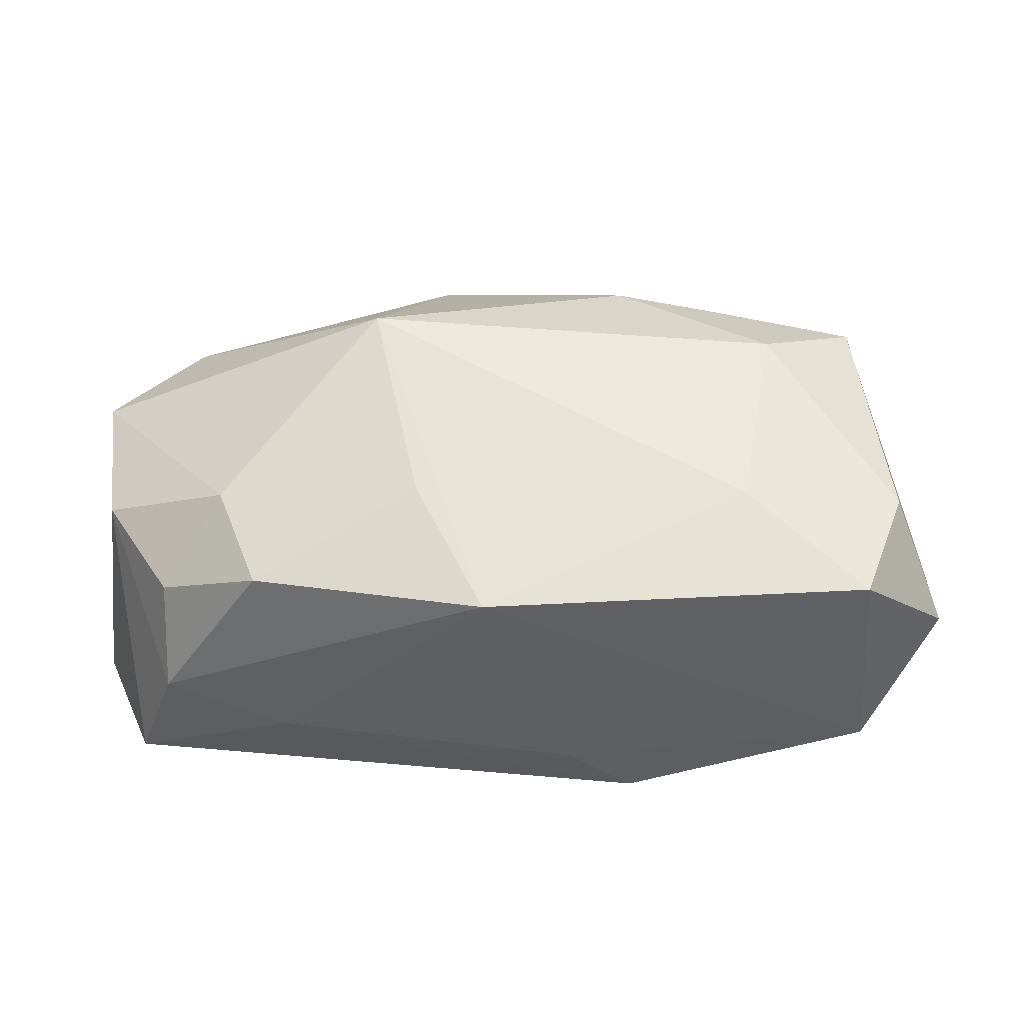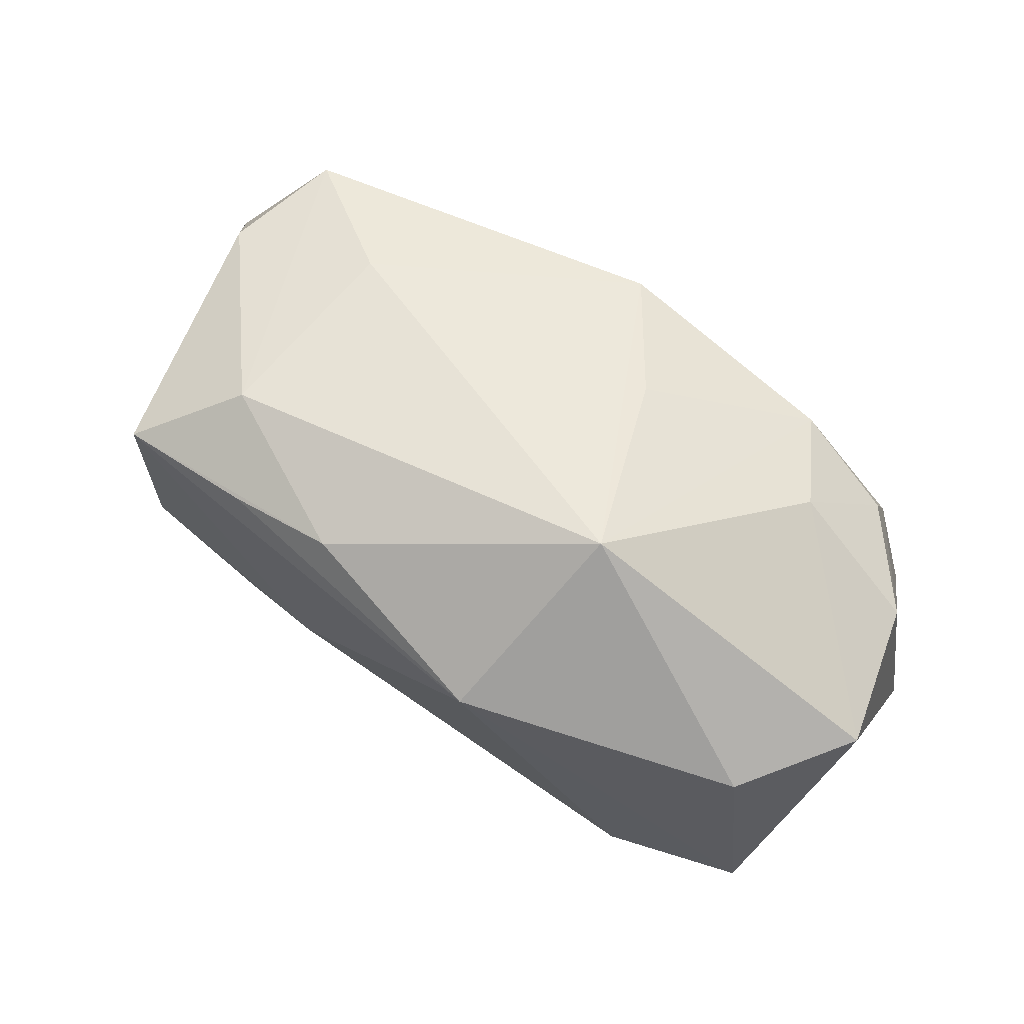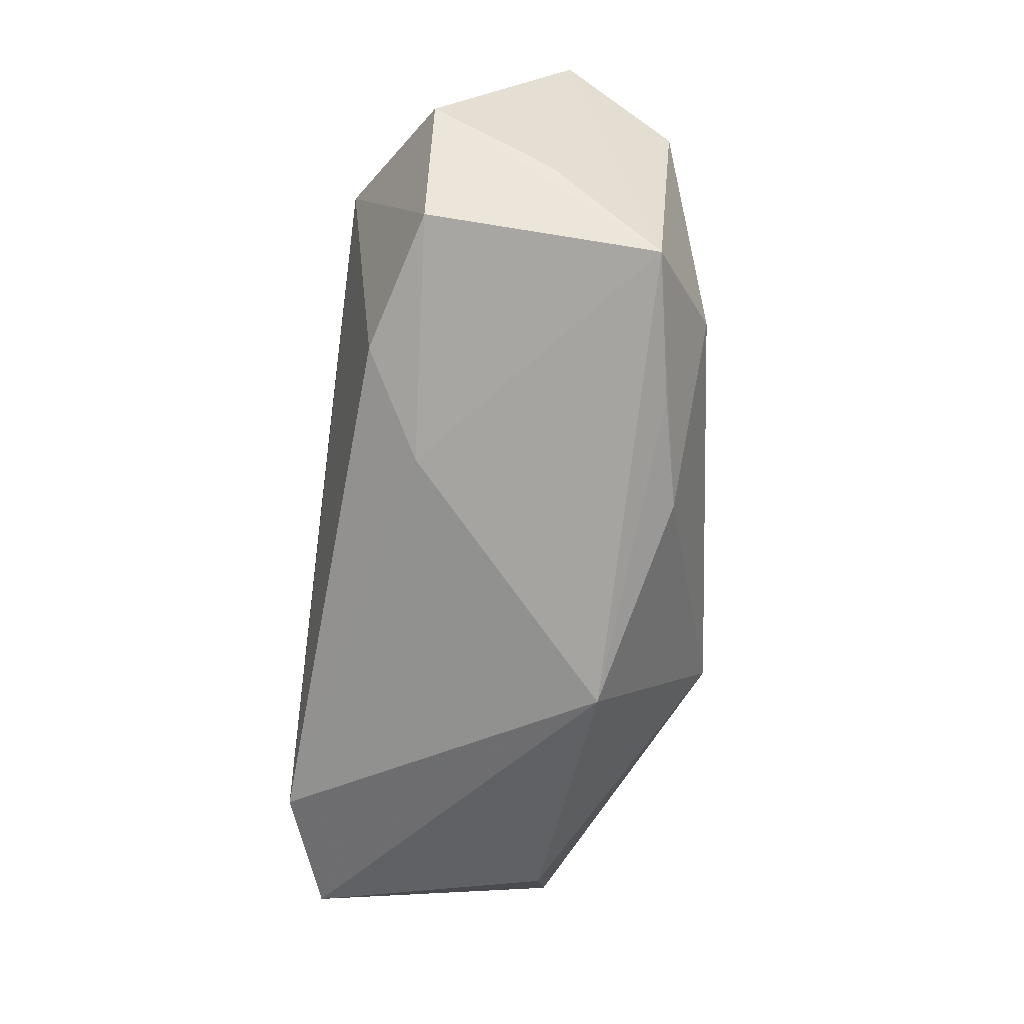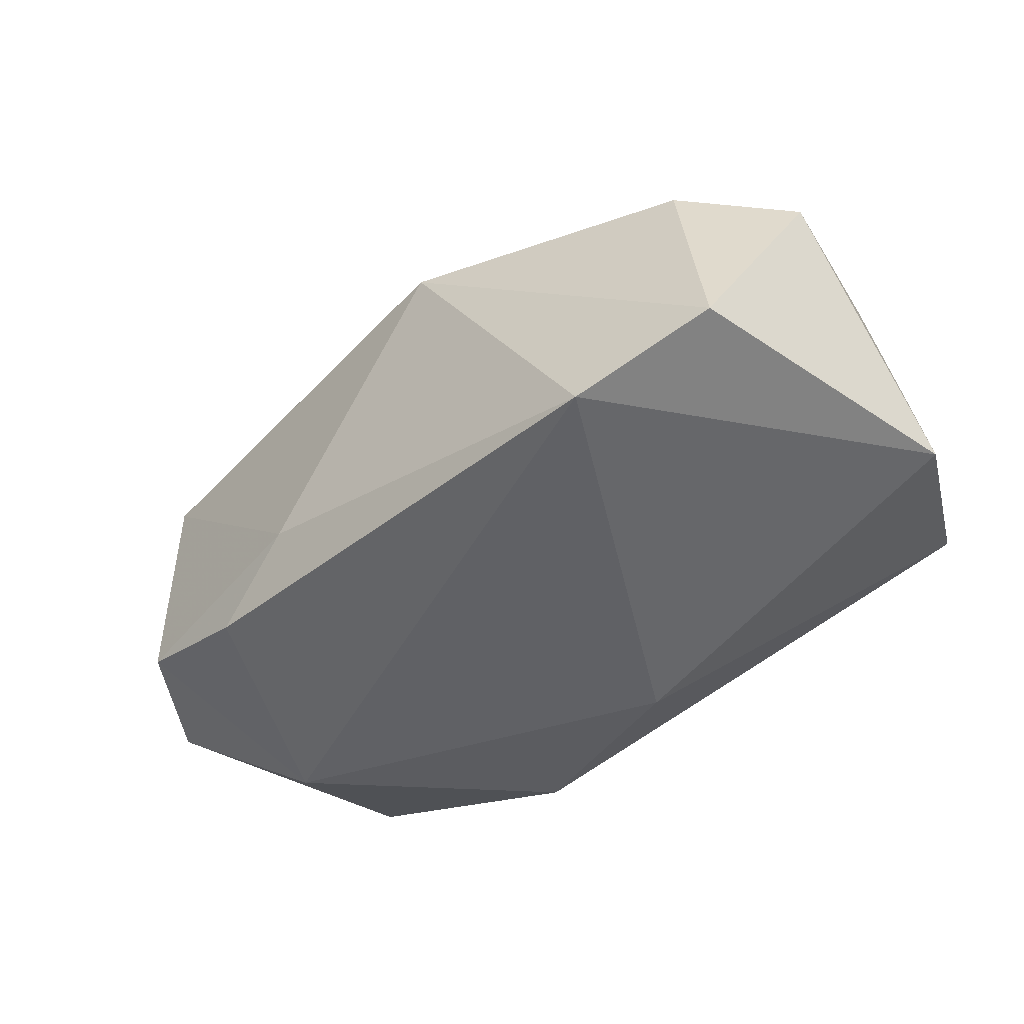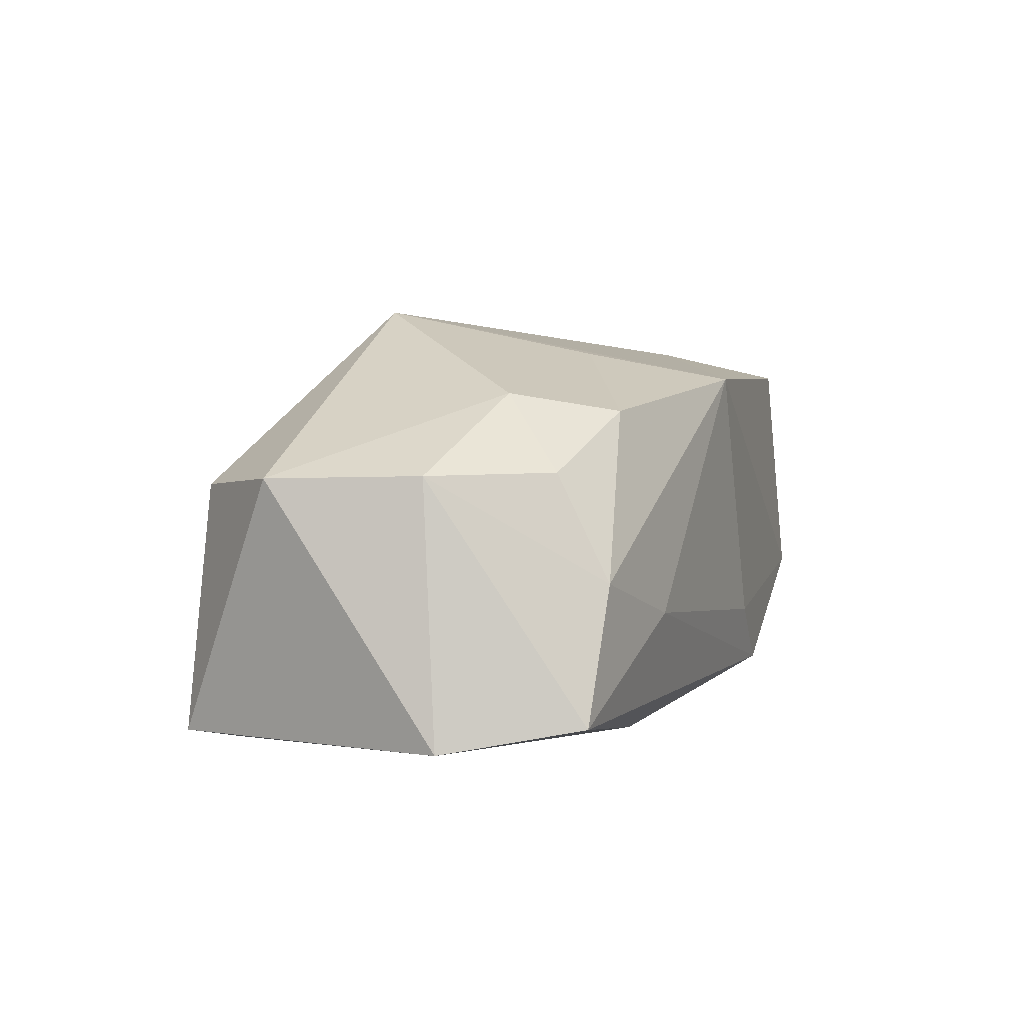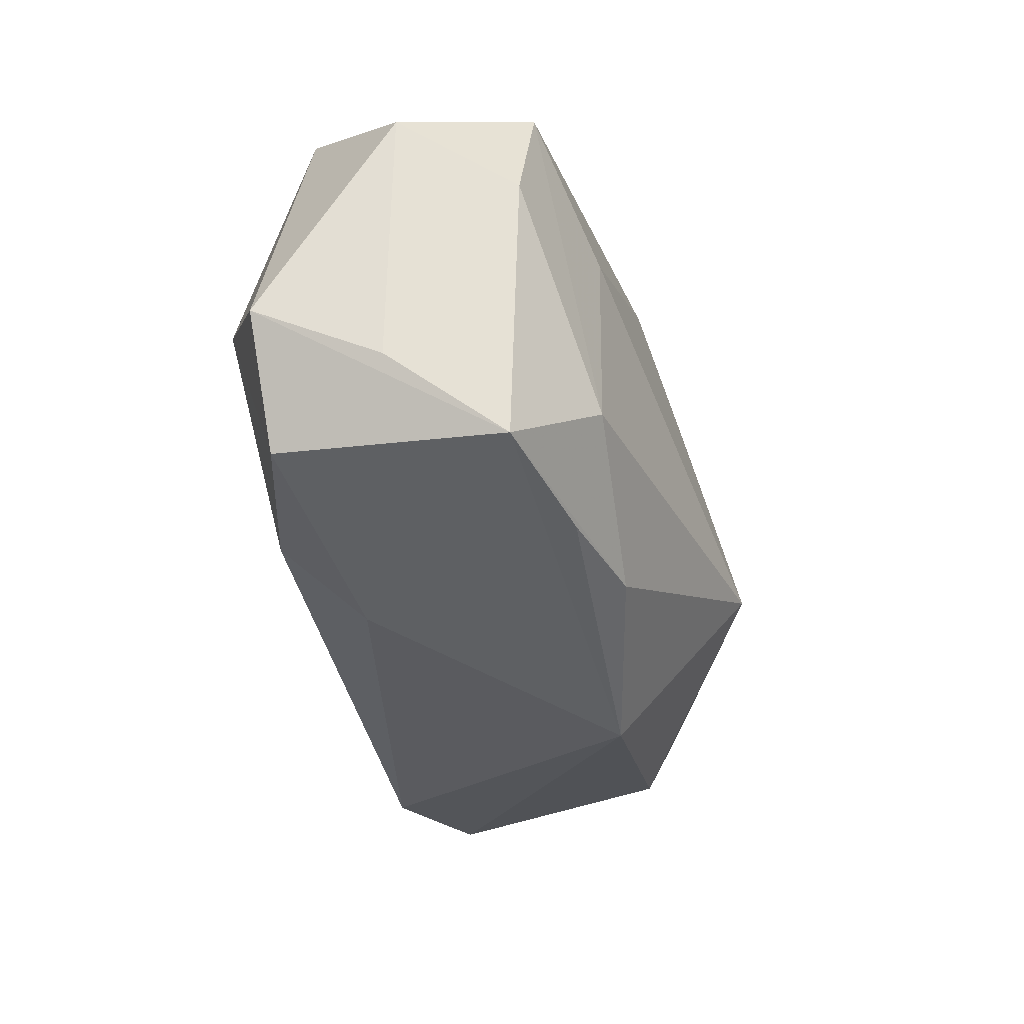
<metadata>
{"format":"obj","ext":"obj","renderer":"f3d","projection":"perspective","resolution":1024,"background":"white","views":[{"elev":50.0,"azim":-176.6,"up":"+Z"},{"elev":64.4,"azim":31.2,"up":"+Z"},{"elev":-64.5,"azim":-93.6,"up":"+Y"},{"elev":-50.0,"azim":41.3,"up":"+Z"},{"elev":5.0,"azim":111.5,"up":"+Z"},{"elev":-34.7,"azim":-71.8,"up":"+Y"}]}
</metadata>
<code>
v -0.03262 -0.01679 0.01171
v 0.004672 0.01272 -0.01775
v 0.02482 0.008679 0.0137
v -0.04061 0.01162 0.004313
v -0.03004 0.001401 -0.0146
v -0.01999 -0.01781 0.01327
v 0.03859 -0.006883 0.007113
v -0.02266 -0.01661 -0.01198
v -0.007378 0.02047 -0.007828
v -0.0405 -0.005673 -0.007644
v -0.03419 -0.01547 -0.007883
v -0.02418 -0.01013 0.0169
v -0.02202 0.007996 0.01652
v 0.03353 0.01875 -0.0122
v 0.00701 0.009512 0.01683
v 0.03615 0.005904 0.007471
v -0.01339 0.01977 -0.01334
v 0.03896 0.008069 -0.01402
v -0.01031 -0.01806 0.0148
v 0.006849 -0.0228 0.009406
v 0.0004263 0.02047 0.01446
v 0.0312 -0.01596 0.005914
v 0.02163 -0.01897 -0.01775
v -0.03716 -0.01007 0.002614
v 0.01895 0.02047 -0.004799
v -0.01372 -0.01903 -0.007595
v 0.01202 -0.007636 0.02058
v -0.03273 0.0162 0.01394
v -0.03451 0.01754 -0.00585
v 0.02973 0.0192 -0.001176
v 0.02083 0.01703 0.01219
v 0.02972 0.01473 0.007554
v 0.03392 -0.01689 -0.01471
v -0.03599 0.005808 0.01361
f 14 18 2
f 14 16 18
f 2 5 17
f 17 14 2
f 7 3 27
f 16 3 7
f 18 16 7
f 7 33 18
f 4 28 29
f 29 17 5
f 29 28 21
f 29 10 4
f 5 10 29
f 14 17 25
f 13 12 27
f 28 12 13
f 27 21 13
f 21 28 13
f 34 12 28
f 1 12 34
f 34 28 4
f 4 1 34
f 24 1 4
f 4 10 24
f 24 10 1
f 1 10 11
f 11 5 8
f 11 10 5
f 15 21 27
f 32 3 16
f 19 20 27
f 27 12 19
f 19 12 1
f 33 20 23
f 8 5 23
f 23 5 2
f 2 18 23
f 18 33 23
f 22 20 33
f 33 7 22
f 27 20 22
f 22 7 27
f 9 29 21
f 17 29 9
f 21 25 9
f 9 25 17
f 16 14 30
f 30 32 16
f 30 25 21
f 14 25 30
f 3 32 31
f 21 15 31
f 31 30 21
f 32 30 31
f 27 3 31
f 31 15 27
f 1 20 6
f 6 19 1
f 20 19 6
f 8 23 26
f 26 23 20
f 26 11 8
f 26 20 1
f 1 11 26

</code>
